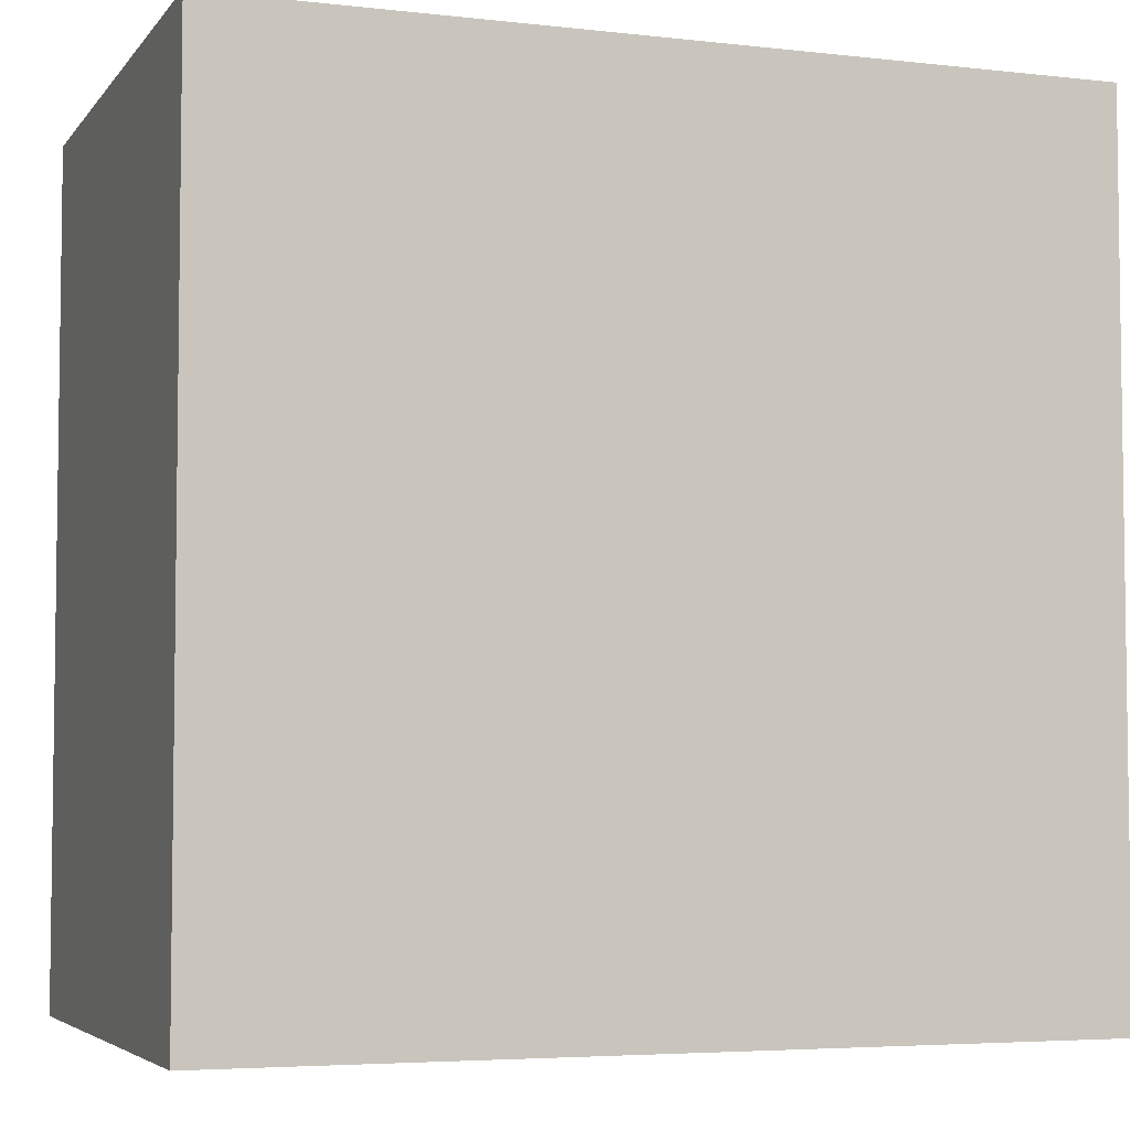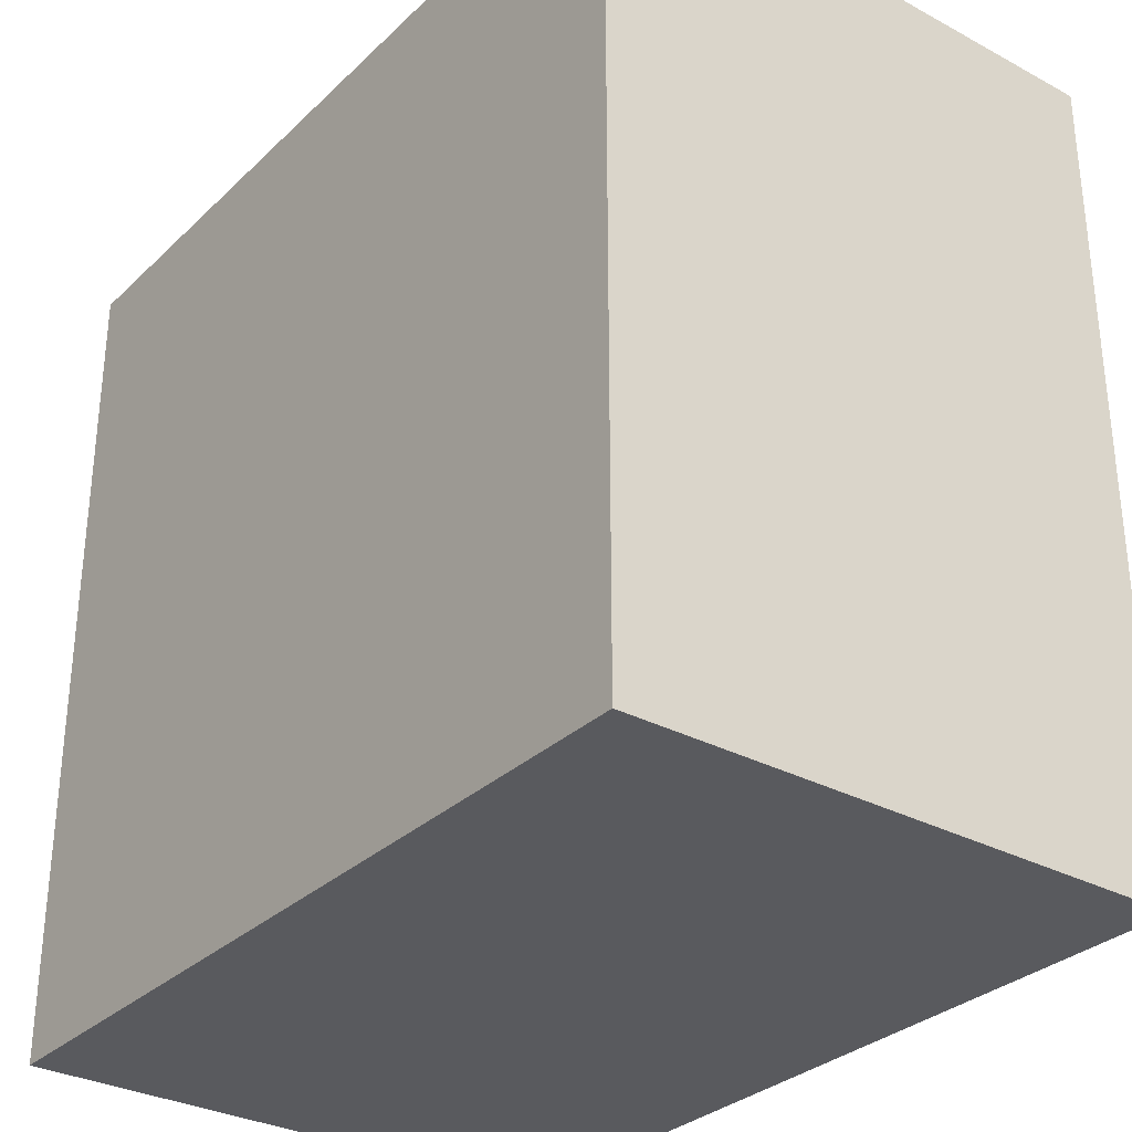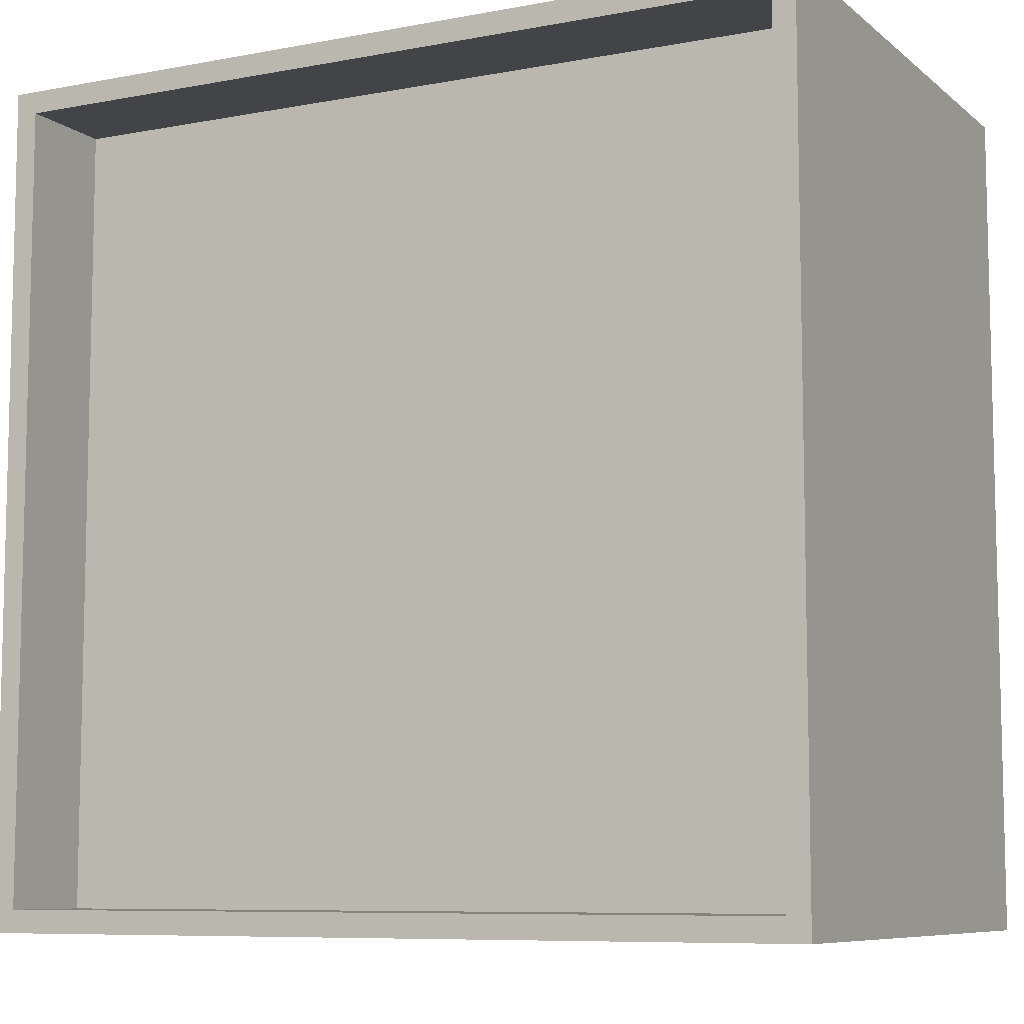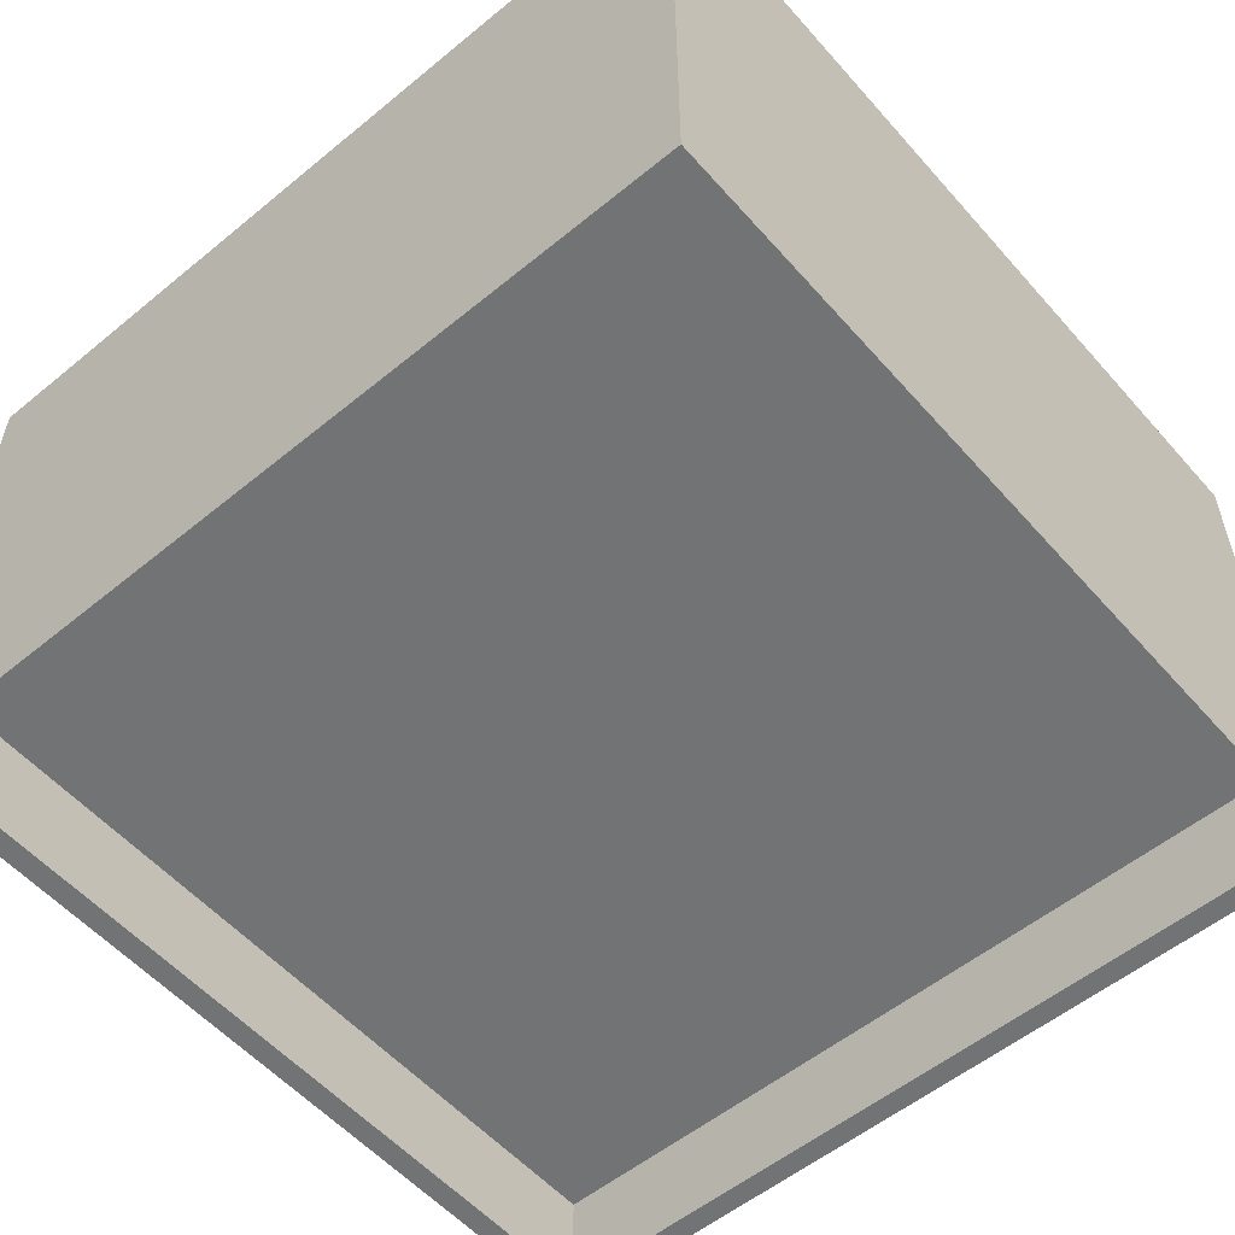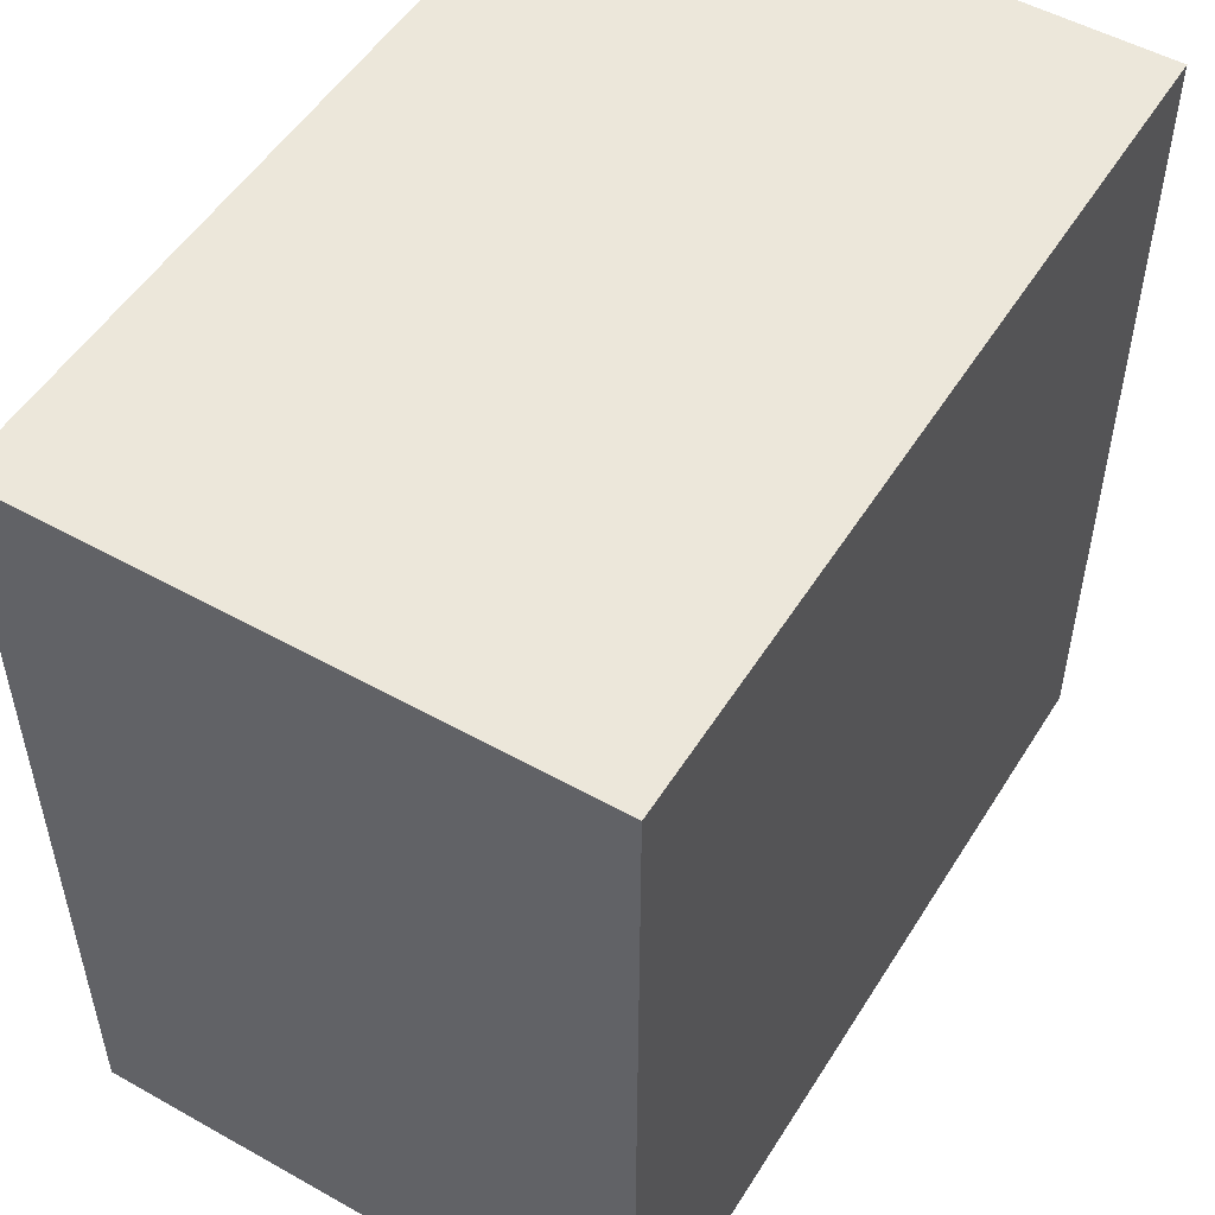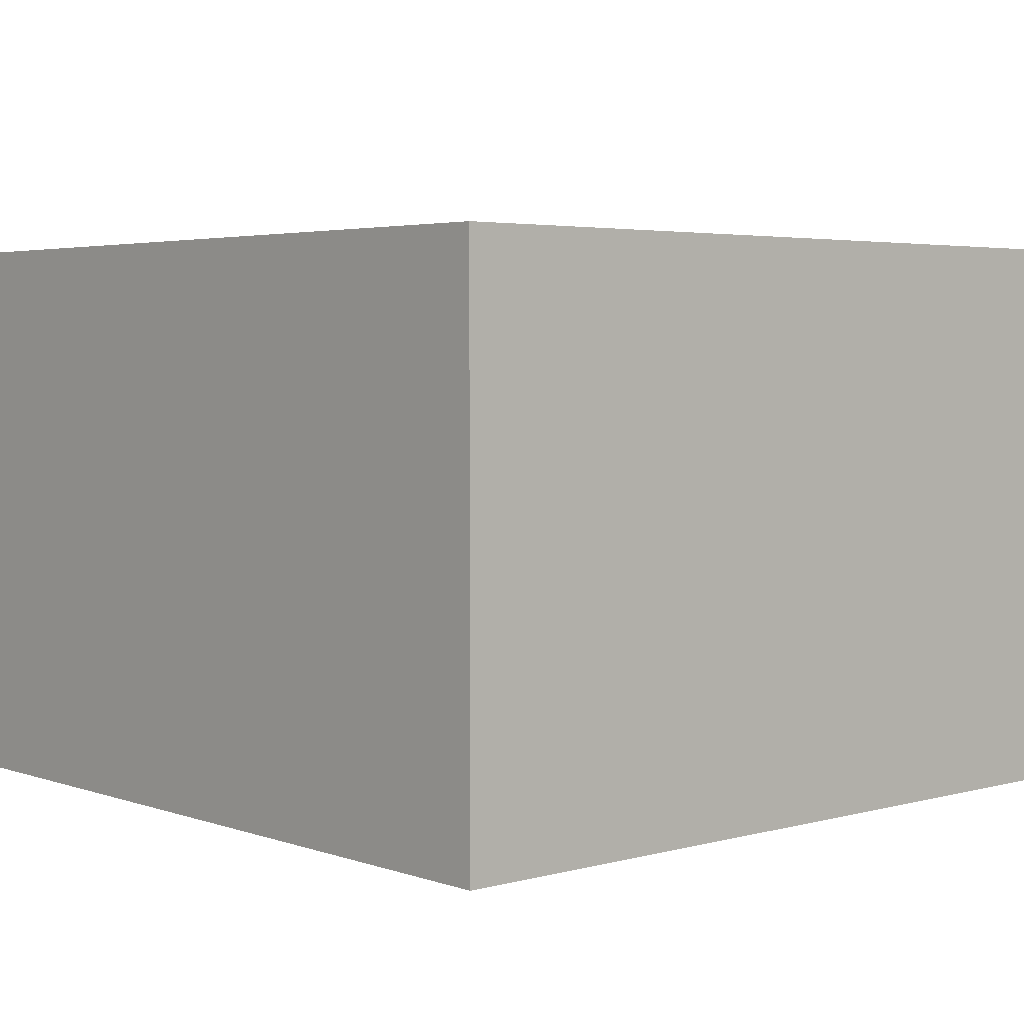
<metadata>
{"format":"obj","ext":"obj","renderer":"f3d","projection":"perspective","resolution":1024,"background":"white","views":[{"elev":-4.8,"azim":160.2,"up":"+Z"},{"elev":-31.3,"azim":-127.3,"up":"+Z"},{"elev":-8.2,"azim":27.3,"up":"+Z"},{"elev":-55.7,"azim":-49.3,"up":"+Y"},{"elev":51.8,"azim":121.2,"up":"+Z"},{"elev":3.8,"azim":-131.6,"up":"+Y"}]}
</metadata>
<code>
o
v -3.8 0 3.8
v -3.8 0 -3.7
v -3.8 5 3.8
v -3.8 5 -3.7
v 3.5 0 3.6
v 3.5 0 -3.5
v 3.5 0.9 3.6
v 3.5 0.9 -3.5
v -3.6 0 3.6
v -3.6 0 -3.5
v -3.6 0.9 3.6
v -3.6 0.9 -3.5
v 3.7 0 3.8
v 3.7 0 -3.7
v 3.7 5 3.8
v 3.7 5 -3.7
v -3.8 0 3.8
v -3.8 5 3.8
v 3.7 0 3.8
v 3.7 5 3.8
v -3.6 0 -3.5
v -3.6 0.9 -3.5
v 3.5 0 -3.5
v 3.5 0.9 -3.5
v -3.6 0 3.6
v -3.6 0.9 3.6
v 3.5 0 3.6
v 3.5 0.9 3.6
v -3.8 0 -3.7
v -3.8 5 -3.7
v 3.7 0 -3.7
v 3.7 5 -3.7
v -3.8 0 3.8
v 3.7 0 3.8
v -3.6 0 3.6
v 3.5 0 3.6
v -3.6 0 -3.5
v 3.5 0 -3.5
v -3.8 0 -3.7
v 3.7 0 -3.7
v -3.6 0.9 3.6
v 3.5 0.9 3.6
v -3.6 0.9 -3.5
v 3.5 0.9 -3.5
v -3.8 5 3.8
v 3.7 5 3.8
v -3.8 5 -3.7
v 3.7 5 -3.7
f 3 2 1
f 4 2 3
f 7 6 5
f 8 6 7
f 9 10 11
f 11 10 12
f 13 14 15
f 15 14 16
f 19 18 17
f 20 18 19
f 23 22 21
f 24 22 23
f 25 26 27
f 27 26 28
f 29 30 31
f 31 30 32
f 35 34 33
f 36 34 35
f 37 35 33
f 38 34 36
f 39 37 33
f 39 38 37
f 40 34 38
f 40 38 39
f 43 42 41
f 44 42 43
f 45 46 47
f 47 46 48

</code>
